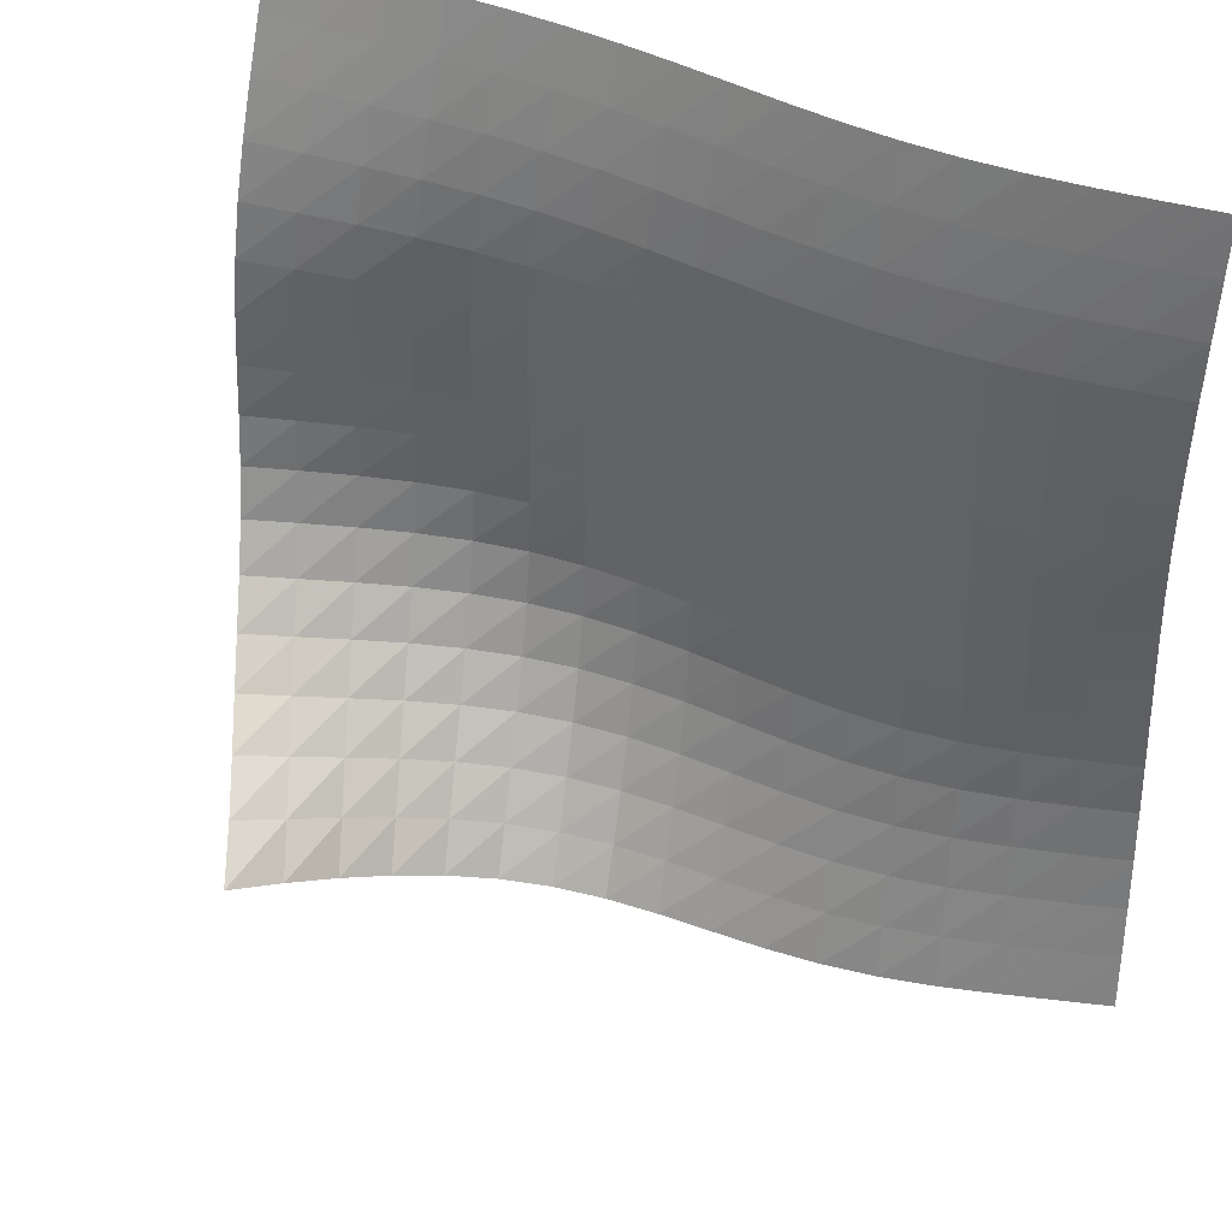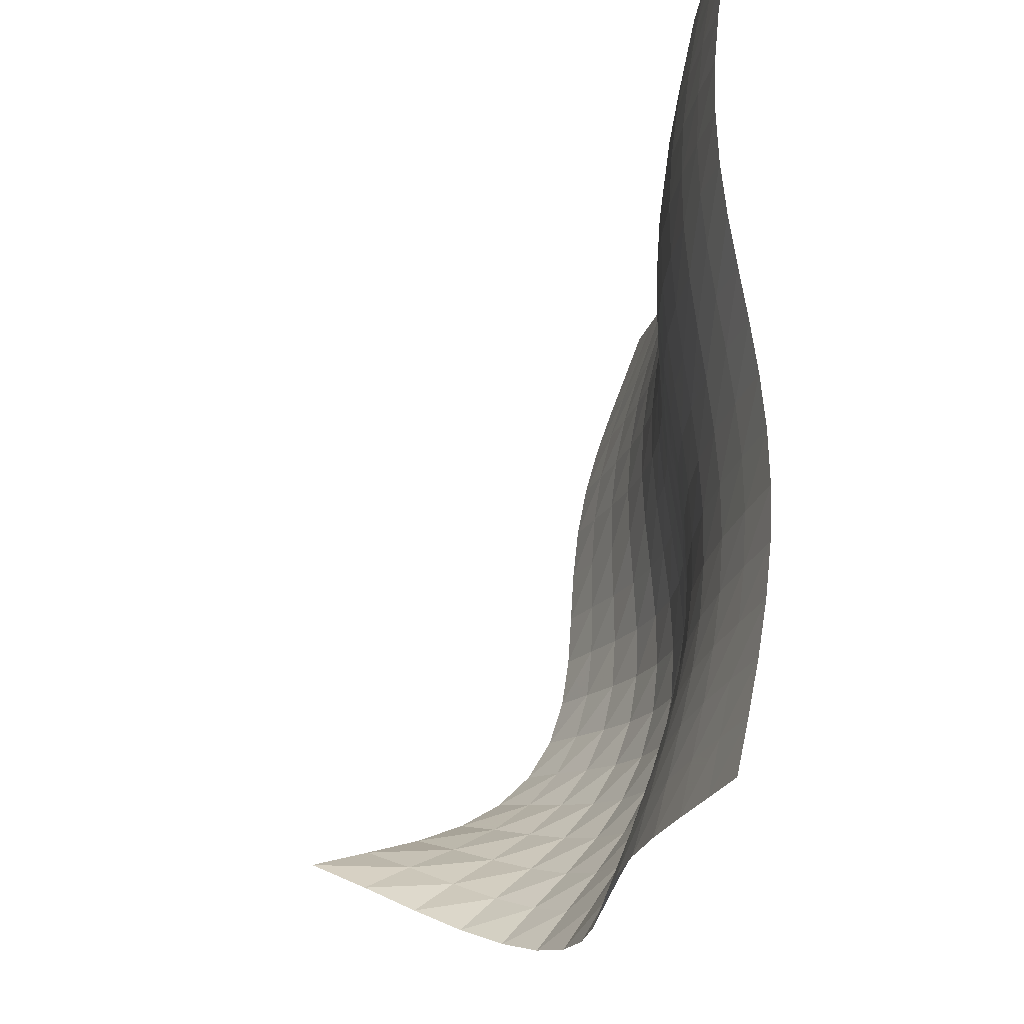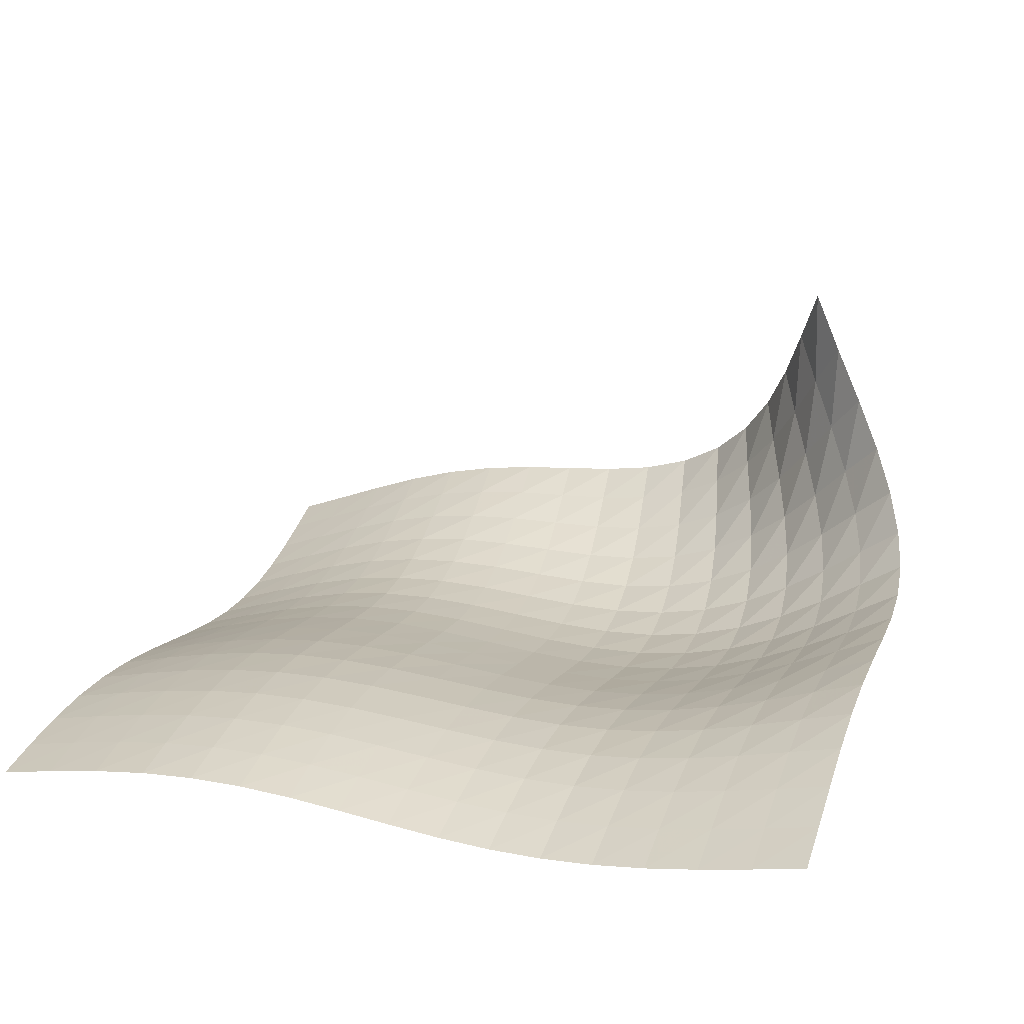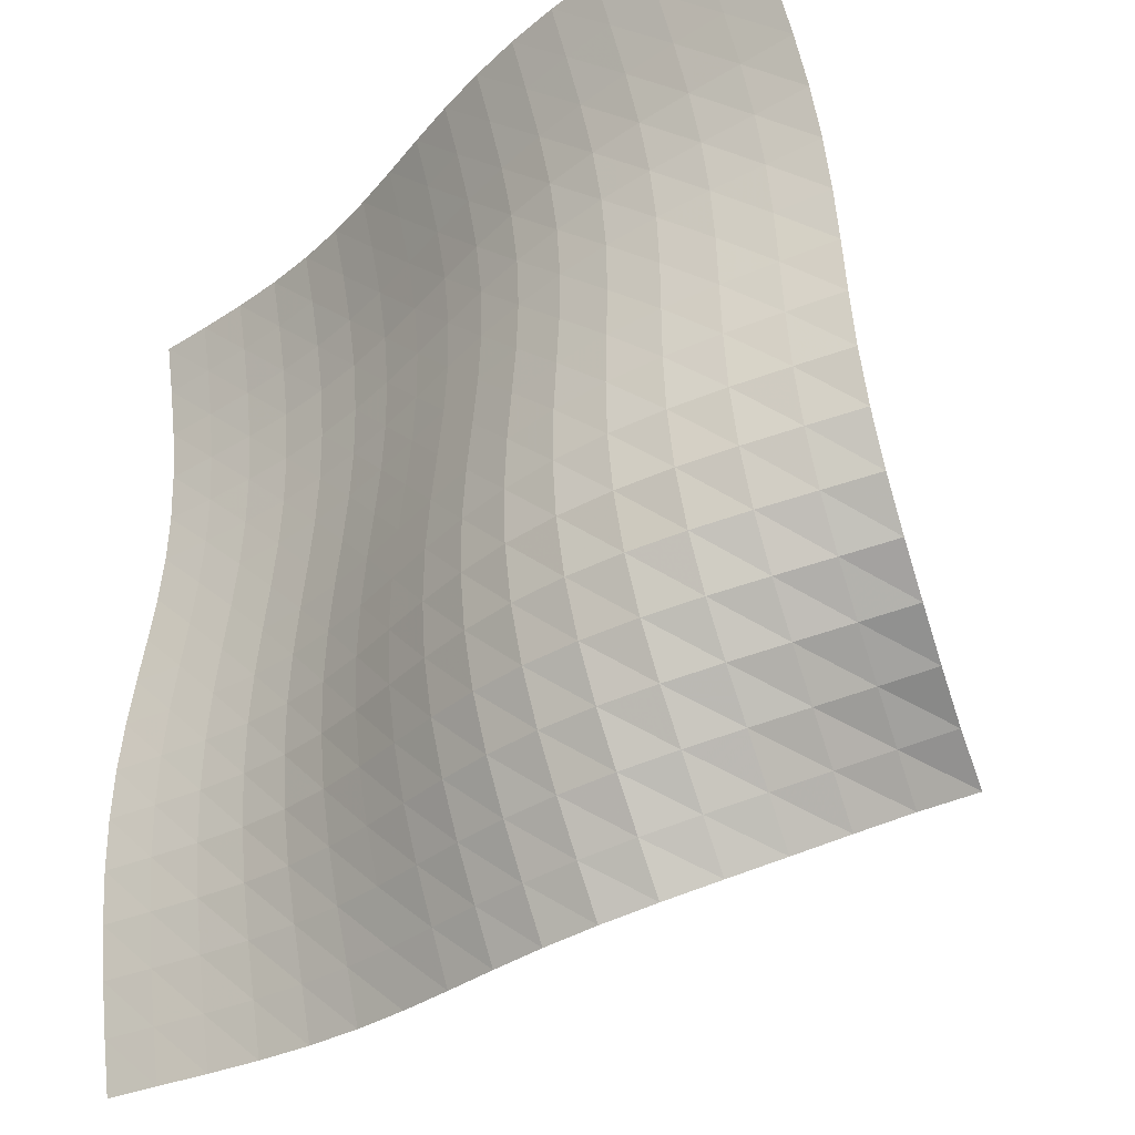
<metadata>
{"format":"obj","ext":"obj","renderer":"f3d","projection":"perspective","resolution":1024,"background":"white","views":[{"elev":41.0,"azim":-151.4,"up":"+Z"},{"elev":-24.6,"azim":-91.2,"up":"+Z"},{"elev":18.1,"azim":17.9,"up":"+Y"},{"elev":-35.5,"azim":49.2,"up":"+Z"}]}
</metadata>
<code>
v -6.498 -0.007052 6.498
v -4.416 -5.643 17.29
v -17.29 -5.643 4.416
v -17.09 -6.082 17.09
v -16.52 -5.369 4.406
v -15.75 -5.089 4.397
v -14.96 -4.825 4.388
v -14.16 -4.606 4.376
v -13.34 -4.451 4.357
v -12.51 -4.362 4.334
v -11.68 -4.312 4.311
v -10.87 -4.257 4.301
v -10.08 -4.142 4.325
v -9.322 -3.915 4.405
v -8.639 -3.544 4.565
v -8.056 -3.029 4.816
v -7.581 -2.396 5.156
v -7.193 -1.671 5.568
v -6.849 -0.8698 6.029
v -6.029 -0.8698 6.849
v -5.568 -1.671 7.193
v -5.156 -2.396 7.581
v -4.816 -3.029 8.056
v -4.565 -3.544 8.639
v -4.405 -3.915 9.322
v -4.325 -4.142 10.08
v -4.301 -4.257 10.87
v -4.311 -4.312 11.68
v -4.334 -4.362 12.51
v -4.357 -4.451 13.34
v -4.376 -4.606 14.16
v -4.388 -4.825 14.96
v -4.397 -5.089 15.75
v -4.406 -5.369 16.52
v -5.203 -5.816 17.23
v -5.99 -5.976 17.16
v -6.779 -6.109 17.1
v -7.571 -6.203 17.05
v -8.364 -6.245 17.01
v -9.157 -6.233 16.99
v -9.947 -6.17 16.98
v -10.73 -6.07 16.98
v -11.52 -5.953 17
v -12.3 -5.844 17.02
v -13.09 -5.765 17.04
v -13.89 -5.732 17.06
v -14.69 -5.755 17.08
v -15.49 -5.829 17.09
v -16.29 -5.944 17.09
v -17.09 -5.944 16.29
v -17.09 -5.829 15.49
v -17.08 -5.755 14.69
v -17.06 -5.732 13.89
v -17.04 -5.765 13.09
v -17.02 -5.844 12.3
v -17 -5.953 11.52
v -16.98 -6.07 10.73
v -16.98 -6.17 9.947
v -16.99 -6.233 9.157
v -17.01 -6.245 8.364
v -17.05 -6.203 7.571
v -17.1 -6.109 6.779
v -17.16 -5.976 5.99
v -17.23 -5.816 5.203
v -6.474 -1.565 6.474
v -6.893 -2.274 6.084
v -7.345 -2.939 5.726
v -7.871 -3.528 5.431
v -8.494 -4.007 5.214
v -9.207 -4.347 5.08
v -9.982 -4.544 5.021
v -10.79 -4.627 5.016
v -11.61 -4.648 5.042
v -12.44 -4.66 5.08
v -13.26 -4.713 5.117
v -14.08 -4.833 5.145
v -14.89 -5.026 5.166
v -15.68 -5.272 5.18
v -16.46 -5.544 5.192
v -6.084 -2.274 6.893
v -6.577 -2.901 6.577
v -7.095 -3.503 6.282
v -7.677 -4.04 6.038
v -8.344 -4.474 5.862
v -9.088 -4.775 5.76
v -9.885 -4.939 5.723
v -10.71 -4.991 5.734
v -11.53 -4.979 5.774
v -12.36 -4.958 5.824
v -13.19 -4.975 5.872
v -14.01 -5.061 5.911
v -14.82 -5.224 5.94
v -15.61 -5.45 5.96
v -16.39 -5.709 5.977
v -5.726 -2.939 7.345
v -6.282 -3.503 7.095
v -6.862 -4.047 6.862
v -7.499 -4.529 6.671
v -8.208 -4.912 6.538
v -8.981 -5.169 6.465
v -9.796 -5.295 6.448
v -10.63 -5.315 6.471
v -11.46 -5.274 6.519
v -12.29 -5.223 6.576
v -13.12 -5.209 6.631
v -13.94 -5.264 6.678
v -14.75 -5.4 6.714
v -15.55 -5.605 6.741
v -16.33 -5.85 6.762
v -5.431 -3.528 7.871
v -6.038 -4.04 7.677
v -6.671 -4.529 7.499
v -7.355 -4.956 7.355
v -8.1 -5.286 7.258
v -8.897 -5.495 7.21
v -9.724 -5.583 7.206
v -10.56 -5.574 7.236
v -11.4 -5.507 7.286
v -12.23 -5.432 7.344
v -13.06 -5.393 7.402
v -13.88 -5.423 7.453
v -14.7 -5.534 7.494
v -15.49 -5.719 7.525
v -16.27 -5.952 7.55
v -5.214 -4.007 8.494
v -5.862 -4.474 8.344
v -6.538 -4.912 8.208
v -7.258 -5.286 8.1
v -8.029 -5.564 8.029
v -8.841 -5.729 7.996
v -9.675 -5.783 7.999
v -10.51 -5.748 8.028
v -11.35 -5.662 8.075
v -12.18 -5.569 8.13
v -13.01 -5.511 8.186
v -13.84 -5.521 8.236
v -14.65 -5.614 8.279
v -15.45 -5.782 8.313
v -16.23 -6.002 8.341
v -5.08 -4.347 9.207
v -5.76 -4.775 9.088
v -6.465 -5.169 8.981
v -7.21 -5.495 8.897
v -7.996 -5.729 8.841
v -8.815 -5.858 8.815
v -9.65 -5.884 8.817
v -10.49 -5.83 8.841
v -11.32 -5.731 8.881
v -12.15 -5.627 8.929
v -12.98 -5.558 8.98
v -13.8 -5.555 9.027
v -14.62 -5.633 9.069
v -15.42 -5.787 9.104
v -16.21 -5.996 9.132
v -5.021 -4.544 9.982
v -5.723 -4.939 9.885
v -6.448 -5.295 9.796
v -7.206 -5.583 9.724
v -7.999 -5.783 9.675
v -8.817 -5.884 9.65
v -9.647 -5.892 9.647
v -10.48 -5.827 9.664
v -11.31 -5.722 9.695
v -12.14 -5.615 9.735
v -12.96 -5.541 9.779
v -13.79 -5.531 9.822
v -14.6 -5.599 9.861
v -15.4 -5.742 9.894
v -16.2 -5.941 9.922
v -5.016 -4.627 10.79
v -5.734 -4.991 10.71
v -6.471 -5.315 10.63
v -7.236 -5.574 10.56
v -8.028 -5.748 10.51
v -8.841 -5.83 10.49
v -9.664 -5.827 10.48
v -10.49 -5.759 10.49
v -11.31 -5.655 10.51
v -12.14 -5.549 10.54
v -12.96 -5.477 10.58
v -13.78 -5.464 10.62
v -14.6 -5.526 10.65
v -15.4 -5.66 10.68
v -16.2 -5.849 10.71
v -5.042 -4.648 11.61
v -5.774 -4.979 11.53
v -6.519 -5.274 11.46
v -7.286 -5.507 11.4
v -8.075 -5.662 11.35
v -8.881 -5.731 11.32
v -9.695 -5.722 11.31
v -10.51 -5.655 11.31
v -11.33 -5.555 11.33
v -12.15 -5.457 11.36
v -12.97 -5.389 11.39
v -13.79 -5.378 11.42
v -14.61 -5.436 11.45
v -15.41 -5.563 11.48
v -16.21 -5.743 11.5
v -5.08 -4.66 12.44
v -5.824 -4.958 12.36
v -6.576 -5.223 12.29
v -7.344 -5.432 12.23
v -8.13 -5.569 12.18
v -8.929 -5.627 12.15
v -9.735 -5.615 12.14
v -10.54 -5.549 12.14
v -11.36 -5.457 12.15
v -12.17 -5.366 12.17
v -12.99 -5.305 12.2
v -13.81 -5.298 12.22
v -14.62 -5.355 12.25
v -15.43 -5.475 12.27
v -16.23 -5.645 12.29
v -5.117 -4.713 13.26
v -5.872 -4.975 13.19
v -6.631 -5.209 13.12
v -7.402 -5.393 13.06
v -8.186 -5.511 13.01
v -8.98 -5.558 12.98
v -9.779 -5.541 12.96
v -10.58 -5.477 12.96
v -11.39 -5.389 12.97
v -12.2 -5.305 12.99
v -13.01 -5.252 13.01
v -13.83 -5.248 13.03
v -14.64 -5.304 13.06
v -15.45 -5.419 13.07
v -16.25 -5.578 13.08
v -5.145 -4.833 14.08
v -5.911 -5.061 14.01
v -6.678 -5.264 13.94
v -7.453 -5.423 13.88
v -8.236 -5.521 13.84
v -9.027 -5.555 13.8
v -9.822 -5.531 13.79
v -10.62 -5.464 13.78
v -11.42 -5.378 13.79
v -12.22 -5.298 13.81
v -13.03 -5.248 13.83
v -13.85 -5.246 13.85
v -14.66 -5.301 13.87
v -15.47 -5.409 13.88
v -16.27 -5.559 13.88
v -5.166 -5.026 14.89
v -5.94 -5.224 14.82
v -6.714 -5.4 14.75
v -7.494 -5.534 14.7
v -8.279 -5.614 14.65
v -9.069 -5.633 14.62
v -9.861 -5.599 14.6
v -10.65 -5.526 14.6
v -11.45 -5.436 14.61
v -12.25 -5.355 14.62
v -13.06 -5.304 14.64
v -13.87 -5.301 14.66
v -14.68 -5.353 14.68
v -15.48 -5.454 14.69
v -16.28 -5.594 14.69
v -5.18 -5.272 15.68
v -5.96 -5.45 15.61
v -6.741 -5.605 15.55
v -7.525 -5.719 15.49
v -8.313 -5.782 15.45
v -9.104 -5.787 15.42
v -9.894 -5.742 15.4
v -10.68 -5.66 15.4
v -11.48 -5.563 15.41
v -12.27 -5.475 15.43
v -13.07 -5.419 15.45
v -13.88 -5.409 15.47
v -14.69 -5.454 15.48
v -15.49 -5.549 15.49
v -16.29 -5.68 15.49
v -5.192 -5.544 16.46
v -5.977 -5.709 16.39
v -6.762 -5.85 16.33
v -7.55 -5.952 16.27
v -8.341 -6.002 16.23
v -9.132 -5.996 16.21
v -9.922 -5.941 16.2
v -10.71 -5.849 16.2
v -11.5 -5.743 16.21
v -12.29 -5.645 16.23
v -13.08 -5.578 16.25
v -13.88 -5.559 16.27
v -14.69 -5.594 16.28
v -15.49 -5.68 16.29
v -16.29 -5.803 16.29
f 289 49 4
f 289 4 50
f 5 79 64
f 5 64 3
f 79 94 63
f 79 63 64
f 94 109 62
f 94 62 63
f 109 124 61
f 109 61 62
f 124 139 60
f 124 60 61
f 139 154 59
f 139 59 60
f 154 169 58
f 154 58 59
f 169 184 57
f 169 57 58
f 184 199 56
f 184 56 57
f 199 214 55
f 199 55 56
f 214 229 54
f 214 54 55
f 229 244 53
f 229 53 54
f 244 259 52
f 244 52 53
f 259 274 51
f 259 51 52
f 274 289 50
f 274 50 51
f 1 20 65
f 1 65 19
f 19 65 66
f 19 66 18
f 18 66 67
f 18 67 17
f 17 67 68
f 17 68 16
f 16 68 69
f 16 69 15
f 15 69 70
f 15 70 14
f 14 70 71
f 14 71 13
f 13 71 72
f 13 72 12
f 12 72 73
f 12 73 11
f 11 73 74
f 11 74 10
f 10 74 75
f 10 75 9
f 9 75 76
f 9 76 8
f 8 76 77
f 8 77 7
f 7 77 78
f 7 78 6
f 6 78 79
f 6 79 5
f 20 21 80
f 20 80 65
f 65 80 81
f 65 81 66
f 66 81 82
f 66 82 67
f 67 82 83
f 67 83 68
f 68 83 84
f 68 84 69
f 69 84 85
f 69 85 70
f 70 85 86
f 70 86 71
f 71 86 87
f 71 87 72
f 72 87 88
f 72 88 73
f 73 88 89
f 73 89 74
f 74 89 90
f 74 90 75
f 75 90 91
f 75 91 76
f 76 91 92
f 76 92 77
f 77 92 93
f 77 93 78
f 78 93 94
f 78 94 79
f 21 22 95
f 21 95 80
f 80 95 96
f 80 96 81
f 81 96 97
f 81 97 82
f 82 97 98
f 82 98 83
f 83 98 99
f 83 99 84
f 84 99 100
f 84 100 85
f 85 100 101
f 85 101 86
f 86 101 102
f 86 102 87
f 87 102 103
f 87 103 88
f 88 103 104
f 88 104 89
f 89 104 105
f 89 105 90
f 90 105 106
f 90 106 91
f 91 106 107
f 91 107 92
f 92 107 108
f 92 108 93
f 93 108 109
f 93 109 94
f 22 23 110
f 22 110 95
f 95 110 111
f 95 111 96
f 96 111 112
f 96 112 97
f 97 112 113
f 97 113 98
f 98 113 114
f 98 114 99
f 99 114 115
f 99 115 100
f 100 115 116
f 100 116 101
f 101 116 117
f 101 117 102
f 102 117 118
f 102 118 103
f 103 118 119
f 103 119 104
f 104 119 120
f 104 120 105
f 105 120 121
f 105 121 106
f 106 121 122
f 106 122 107
f 107 122 123
f 107 123 108
f 108 123 124
f 108 124 109
f 23 24 125
f 23 125 110
f 110 125 126
f 110 126 111
f 111 126 127
f 111 127 112
f 112 127 128
f 112 128 113
f 113 128 129
f 113 129 114
f 114 129 130
f 114 130 115
f 115 130 131
f 115 131 116
f 116 131 132
f 116 132 117
f 117 132 133
f 117 133 118
f 118 133 134
f 118 134 119
f 119 134 135
f 119 135 120
f 120 135 136
f 120 136 121
f 121 136 137
f 121 137 122
f 122 137 138
f 122 138 123
f 123 138 139
f 123 139 124
f 24 25 140
f 24 140 125
f 125 140 141
f 125 141 126
f 126 141 142
f 126 142 127
f 127 142 143
f 127 143 128
f 128 143 144
f 128 144 129
f 129 144 145
f 129 145 130
f 130 145 146
f 130 146 131
f 131 146 147
f 131 147 132
f 132 147 148
f 132 148 133
f 133 148 149
f 133 149 134
f 134 149 150
f 134 150 135
f 135 150 151
f 135 151 136
f 136 151 152
f 136 152 137
f 137 152 153
f 137 153 138
f 138 153 154
f 138 154 139
f 25 26 155
f 25 155 140
f 140 155 156
f 140 156 141
f 141 156 157
f 141 157 142
f 142 157 158
f 142 158 143
f 143 158 159
f 143 159 144
f 144 159 160
f 144 160 145
f 145 160 161
f 145 161 146
f 146 161 162
f 146 162 147
f 147 162 163
f 147 163 148
f 148 163 164
f 148 164 149
f 149 164 165
f 149 165 150
f 150 165 166
f 150 166 151
f 151 166 167
f 151 167 152
f 152 167 168
f 152 168 153
f 153 168 169
f 153 169 154
f 26 27 170
f 26 170 155
f 155 170 171
f 155 171 156
f 156 171 172
f 156 172 157
f 157 172 173
f 157 173 158
f 158 173 174
f 158 174 159
f 159 174 175
f 159 175 160
f 160 175 176
f 160 176 161
f 161 176 177
f 161 177 162
f 162 177 178
f 162 178 163
f 163 178 179
f 163 179 164
f 164 179 180
f 164 180 165
f 165 180 181
f 165 181 166
f 166 181 182
f 166 182 167
f 167 182 183
f 167 183 168
f 168 183 184
f 168 184 169
f 27 28 185
f 27 185 170
f 170 185 186
f 170 186 171
f 171 186 187
f 171 187 172
f 172 187 188
f 172 188 173
f 173 188 189
f 173 189 174
f 174 189 190
f 174 190 175
f 175 190 191
f 175 191 176
f 176 191 192
f 176 192 177
f 177 192 193
f 177 193 178
f 178 193 194
f 178 194 179
f 179 194 195
f 179 195 180
f 180 195 196
f 180 196 181
f 181 196 197
f 181 197 182
f 182 197 198
f 182 198 183
f 183 198 199
f 183 199 184
f 28 29 200
f 28 200 185
f 185 200 201
f 185 201 186
f 186 201 202
f 186 202 187
f 187 202 203
f 187 203 188
f 188 203 204
f 188 204 189
f 189 204 205
f 189 205 190
f 190 205 206
f 190 206 191
f 191 206 207
f 191 207 192
f 192 207 208
f 192 208 193
f 193 208 209
f 193 209 194
f 194 209 210
f 194 210 195
f 195 210 211
f 195 211 196
f 196 211 212
f 196 212 197
f 197 212 213
f 197 213 198
f 198 213 214
f 198 214 199
f 29 30 215
f 29 215 200
f 200 215 216
f 200 216 201
f 201 216 217
f 201 217 202
f 202 217 218
f 202 218 203
f 203 218 219
f 203 219 204
f 204 219 220
f 204 220 205
f 205 220 221
f 205 221 206
f 206 221 222
f 206 222 207
f 207 222 223
f 207 223 208
f 208 223 224
f 208 224 209
f 209 224 225
f 209 225 210
f 210 225 226
f 210 226 211
f 211 226 227
f 211 227 212
f 212 227 228
f 212 228 213
f 213 228 229
f 213 229 214
f 30 31 230
f 30 230 215
f 215 230 231
f 215 231 216
f 216 231 232
f 216 232 217
f 217 232 233
f 217 233 218
f 218 233 234
f 218 234 219
f 219 234 235
f 219 235 220
f 220 235 236
f 220 236 221
f 221 236 237
f 221 237 222
f 222 237 238
f 222 238 223
f 223 238 239
f 223 239 224
f 224 239 240
f 224 240 225
f 225 240 241
f 225 241 226
f 226 241 242
f 226 242 227
f 227 242 243
f 227 243 228
f 228 243 244
f 228 244 229
f 31 32 245
f 31 245 230
f 230 245 246
f 230 246 231
f 231 246 247
f 231 247 232
f 232 247 248
f 232 248 233
f 233 248 249
f 233 249 234
f 234 249 250
f 234 250 235
f 235 250 251
f 235 251 236
f 236 251 252
f 236 252 237
f 237 252 253
f 237 253 238
f 238 253 254
f 238 254 239
f 239 254 255
f 239 255 240
f 240 255 256
f 240 256 241
f 241 256 257
f 241 257 242
f 242 257 258
f 242 258 243
f 243 258 259
f 243 259 244
f 32 33 260
f 32 260 245
f 245 260 261
f 245 261 246
f 246 261 262
f 246 262 247
f 247 262 263
f 247 263 248
f 248 263 264
f 248 264 249
f 249 264 265
f 249 265 250
f 250 265 266
f 250 266 251
f 251 266 267
f 251 267 252
f 252 267 268
f 252 268 253
f 253 268 269
f 253 269 254
f 254 269 270
f 254 270 255
f 255 270 271
f 255 271 256
f 256 271 272
f 256 272 257
f 257 272 273
f 257 273 258
f 258 273 274
f 258 274 259
f 33 34 275
f 33 275 260
f 260 275 276
f 260 276 261
f 261 276 277
f 261 277 262
f 262 277 278
f 262 278 263
f 263 278 279
f 263 279 264
f 264 279 280
f 264 280 265
f 265 280 281
f 265 281 266
f 266 281 282
f 266 282 267
f 267 282 283
f 267 283 268
f 268 283 284
f 268 284 269
f 269 284 285
f 269 285 270
f 270 285 286
f 270 286 271
f 271 286 287
f 271 287 272
f 272 287 288
f 272 288 273
f 273 288 289
f 273 289 274
f 34 2 35
f 34 35 275
f 275 35 36
f 275 36 276
f 276 36 37
f 276 37 277
f 277 37 38
f 277 38 278
f 278 38 39
f 278 39 279
f 279 39 40
f 279 40 280
f 280 40 41
f 280 41 281
f 281 41 42
f 281 42 282
f 282 42 43
f 282 43 283
f 283 43 44
f 283 44 284
f 284 44 45
f 284 45 285
f 285 45 46
f 285 46 286
f 286 46 47
f 286 47 287
f 287 47 48
f 287 48 288
f 288 48 49
f 288 49 289

</code>
